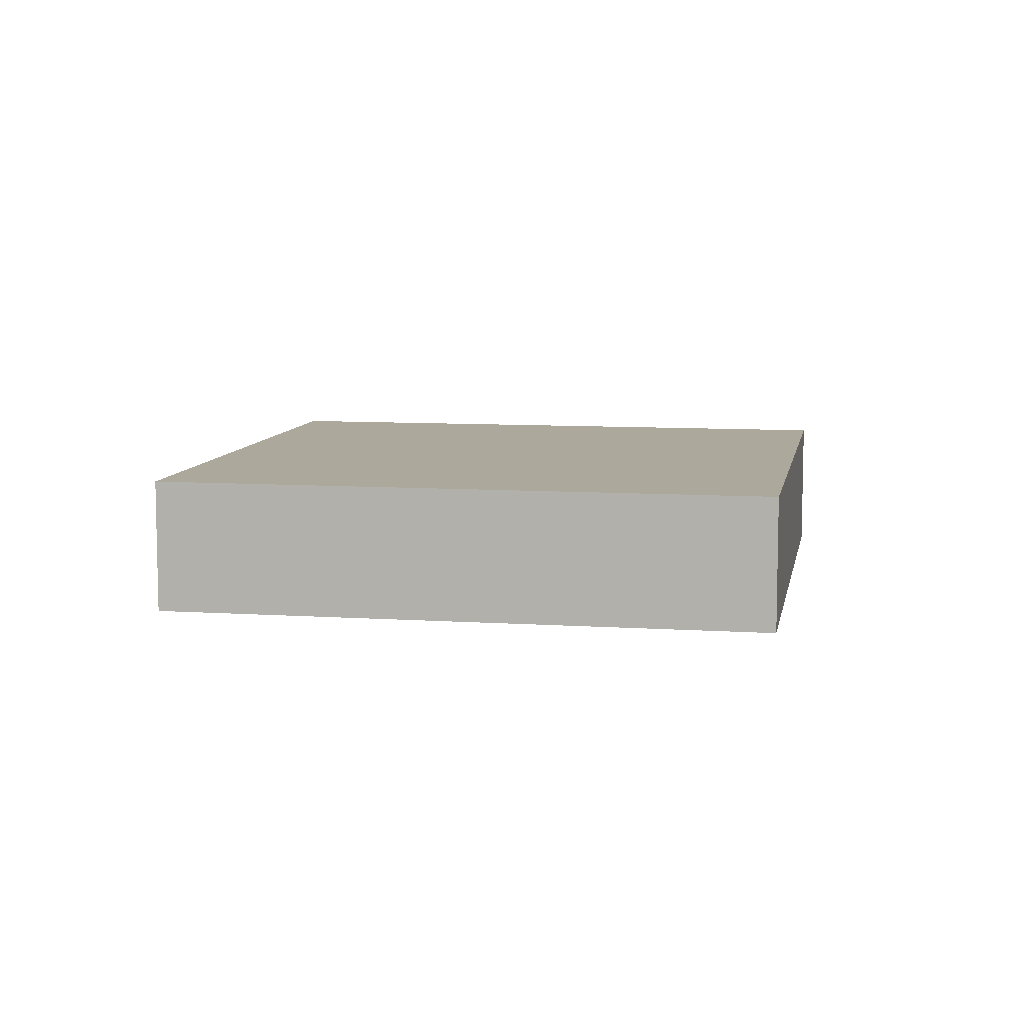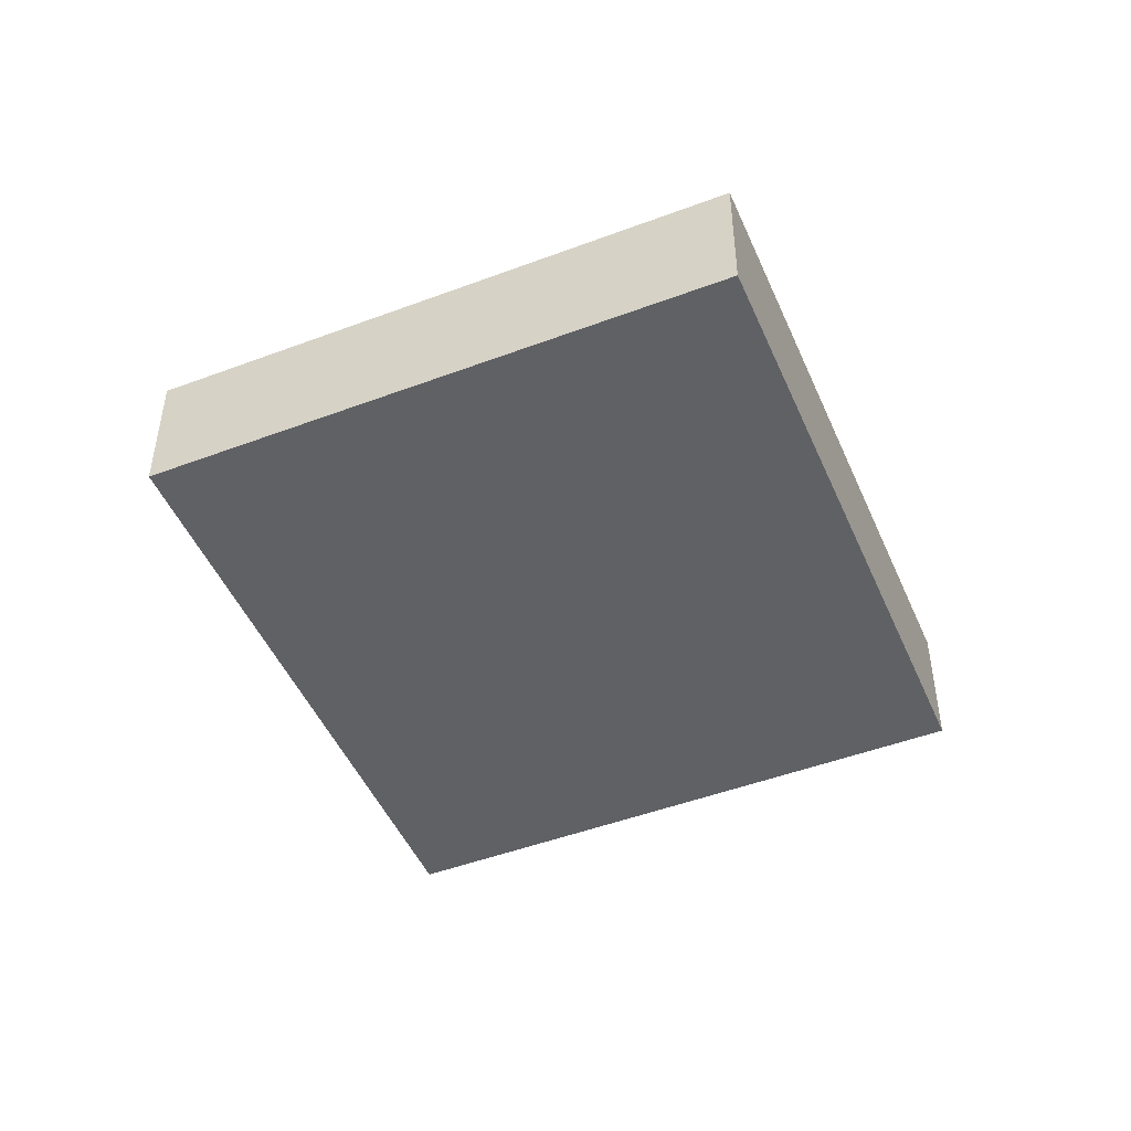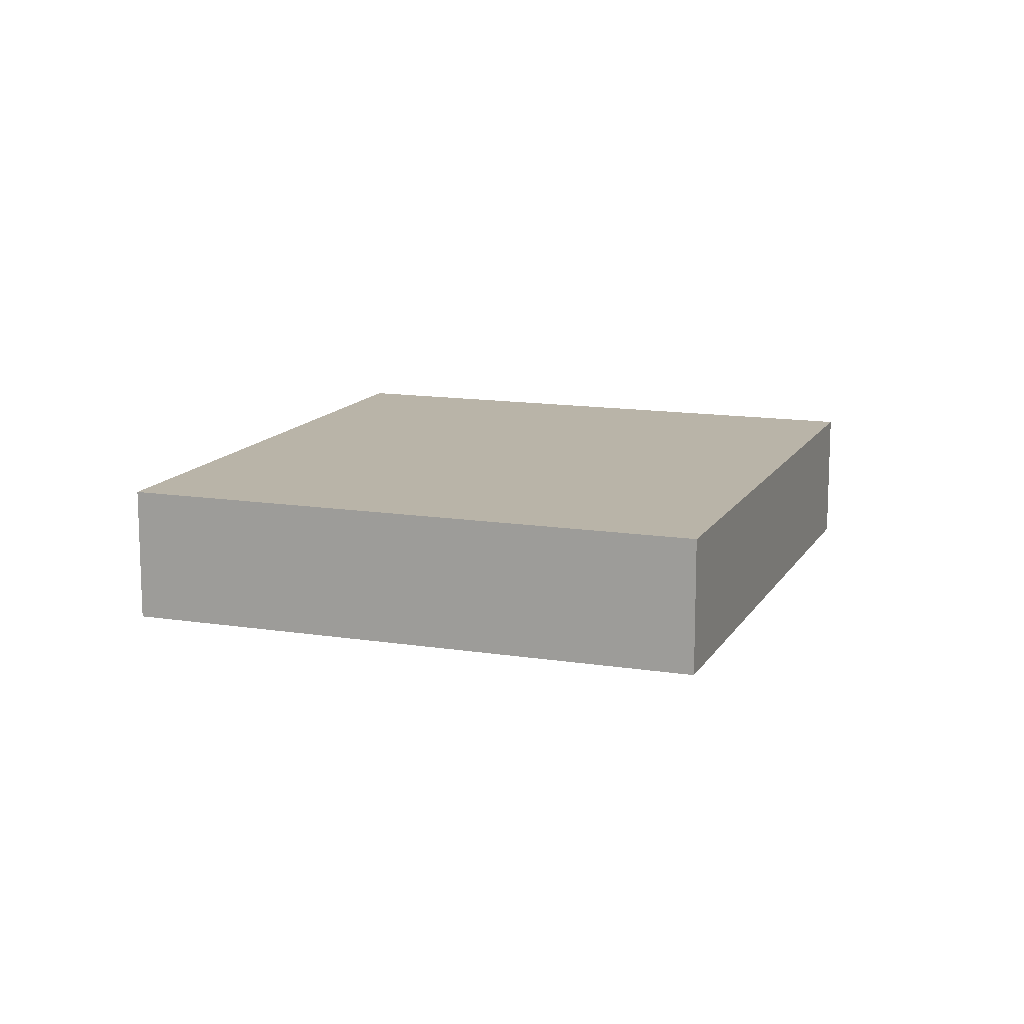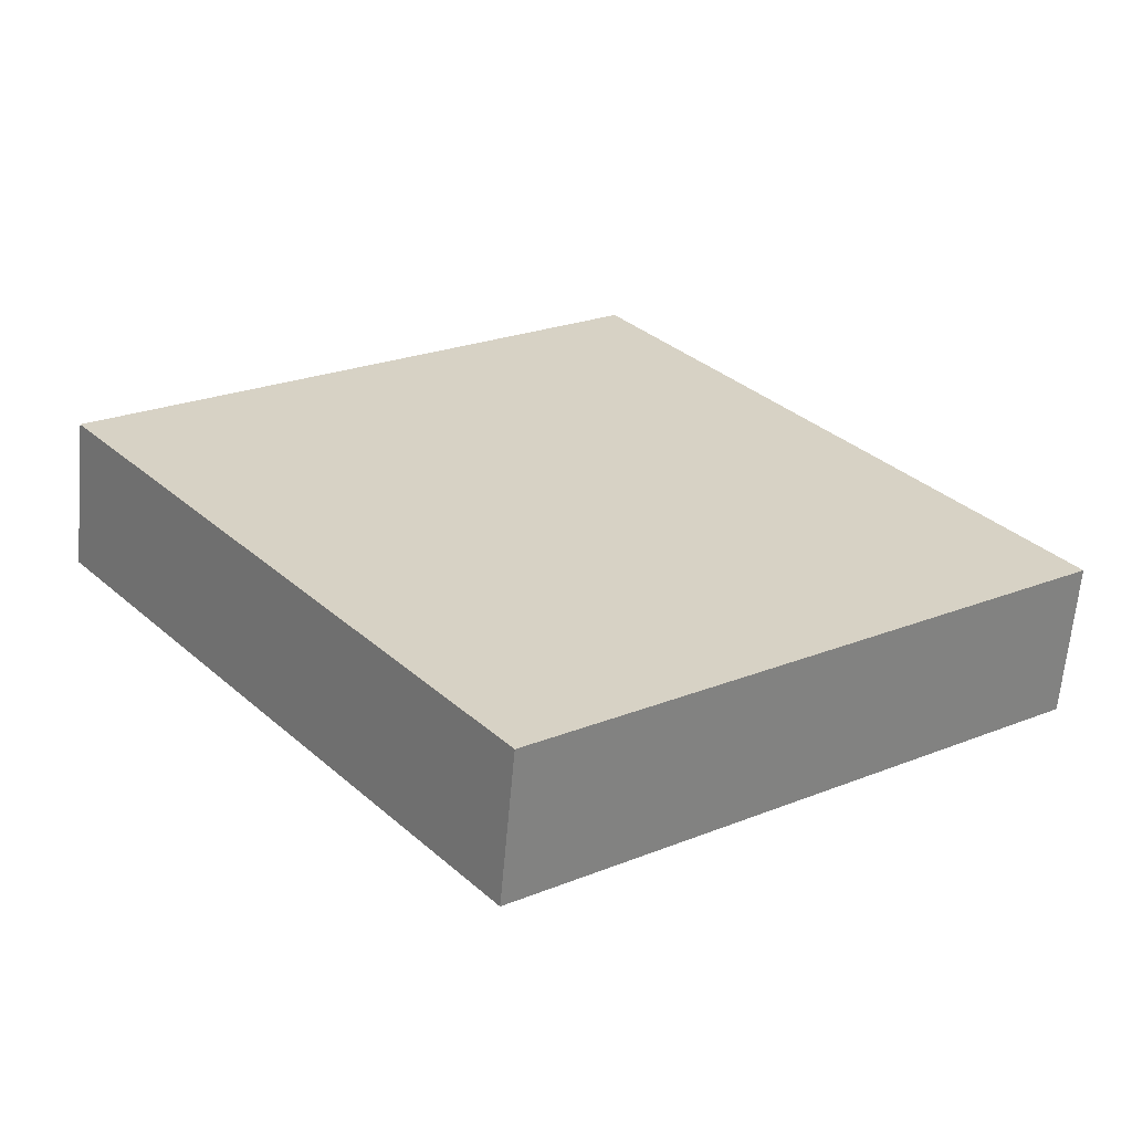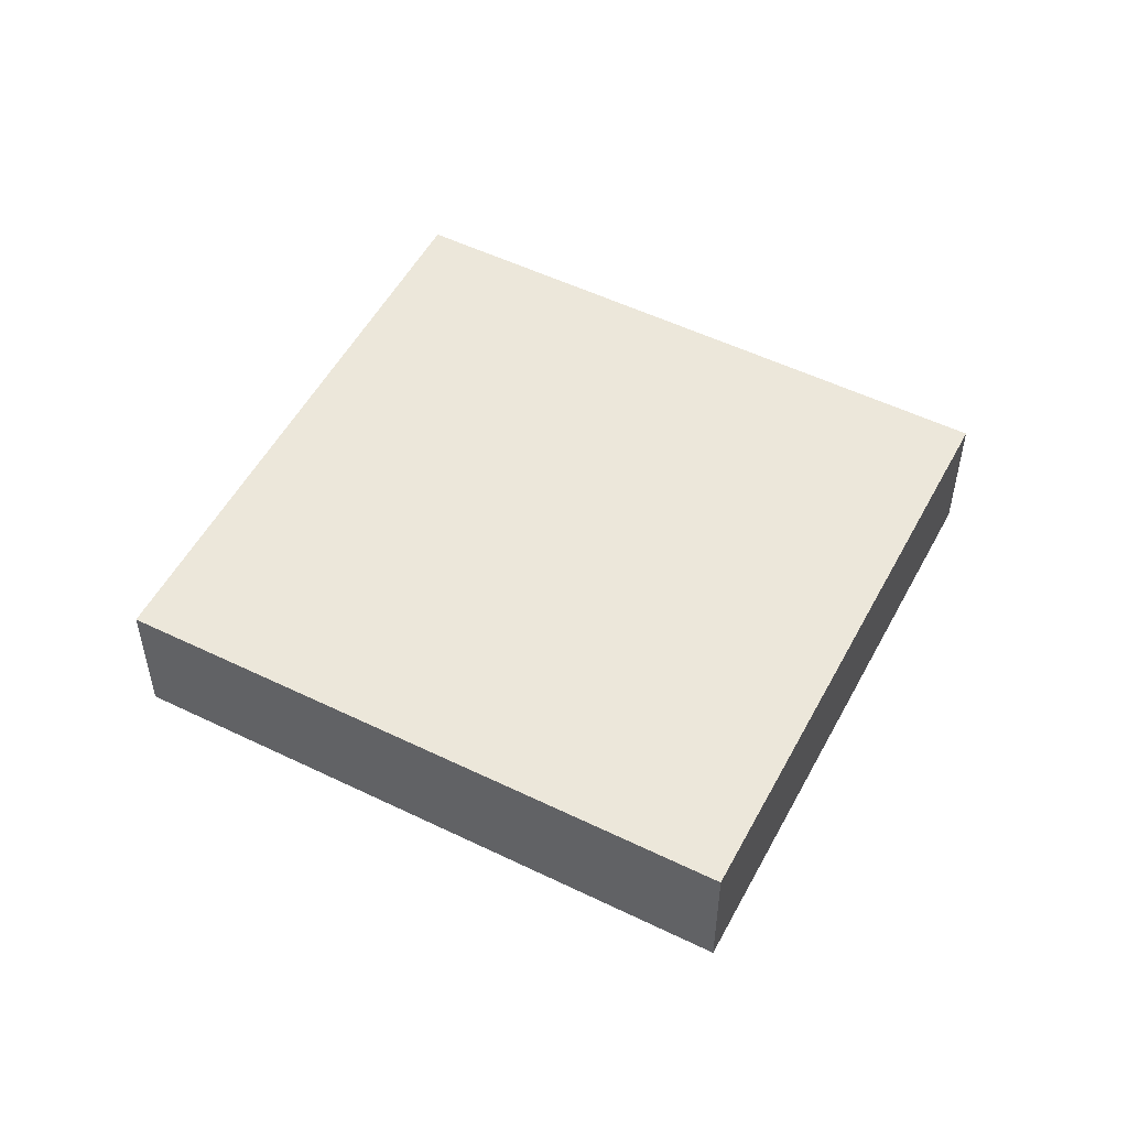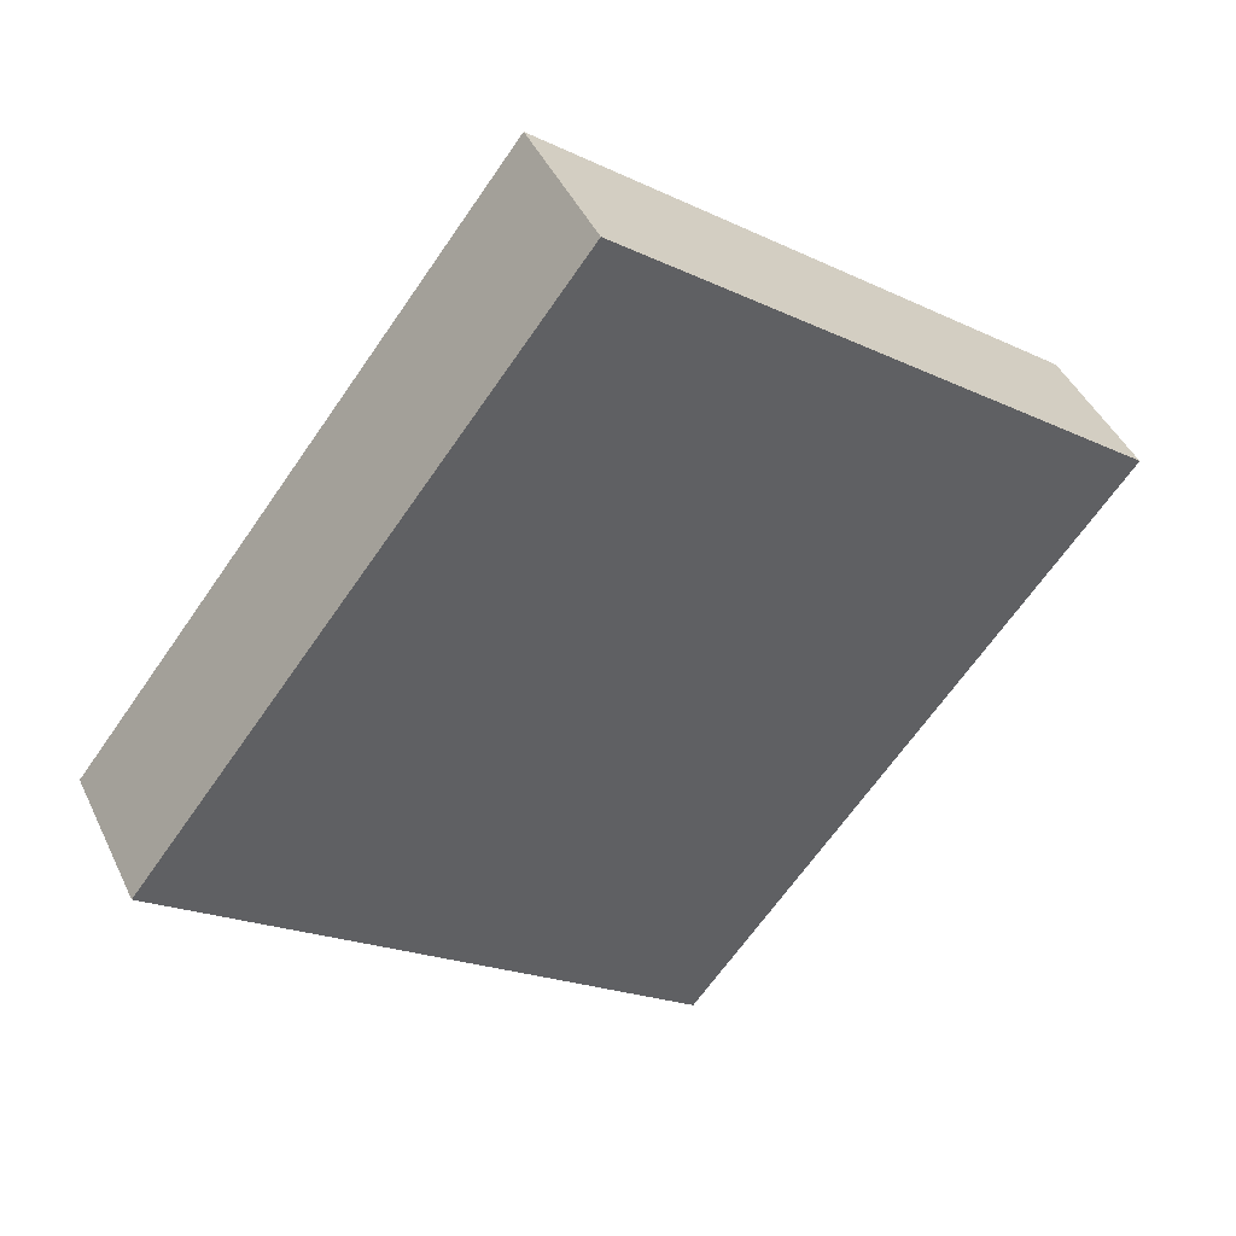
<metadata>
{"format":"obj","ext":"obj","renderer":"f3d","projection":"perspective","resolution":1024,"background":"white","views":[{"elev":8.5,"azim":-117.7,"up":"+Y"},{"elev":-48.1,"azim":-15.0,"up":"+Y"},{"elev":13.2,"azim":162.0,"up":"+Y"},{"elev":-63.4,"azim":-5.1,"up":"+Z"},{"elev":52.7,"azim":-100.3,"up":"+Y"},{"elev":44.0,"azim":155.9,"up":"+Z"}]}
</metadata>
<code>
v  49.27 17.06 -63.32
v  76.21 17.06 26.03
v  109.4 17.06 -16.59
v  34.74 17.06 -44.65
v  75.57 17.06 26.86
v  0 17.06 1.045e-15
v  70.33 17.06 33.59
v  54.1 17.06 42.05
v  60.11 17.06 46.72
v  34.74 17.06 27
v  52.94 17.06 41.15
v  49.27 3.877e-15 -63.32
v  34.74 2.734e-15 -44.65
v  0 0 0
v  34.74 -1.654e-15 27
v  52.94 -2.52e-15 41.15
v  54.1 -2.575e-15 42.05
v  60.11 -2.861e-15 46.72
v  70.33 -2.057e-15 33.59
v  75.57 -1.644e-15 26.86
v  76.21 -1.594e-15 26.03
v  109.4 1.016e-15 -16.59
g defaultobject
f 1 2 3
f 2 1 4
f 2 4 5
f 5 4 6
f 5 6 7
f 7 6 8
f 7 8 9
f 8 6 10
f 8 10 11
f 12 4 1
f 4 12 13
f 4 13 6
f 6 13 14
f 14 10 6
f 10 14 15
f 10 15 11
f 11 15 16
f 11 16 8
f 8 16 9
f 9 16 17
f 9 17 18
f 18 7 9
f 7 18 19
f 7 19 5
f 5 19 2
f 2 19 3
f 3 19 20
f 3 20 21
f 3 21 22
f 22 1 3
f 1 22 12
f 17 19 18
f 19 17 16
f 19 16 15
f 19 15 20
f 20 15 21
f 21 15 22
f 22 15 14
f 22 14 13
f 22 13 12

</code>
